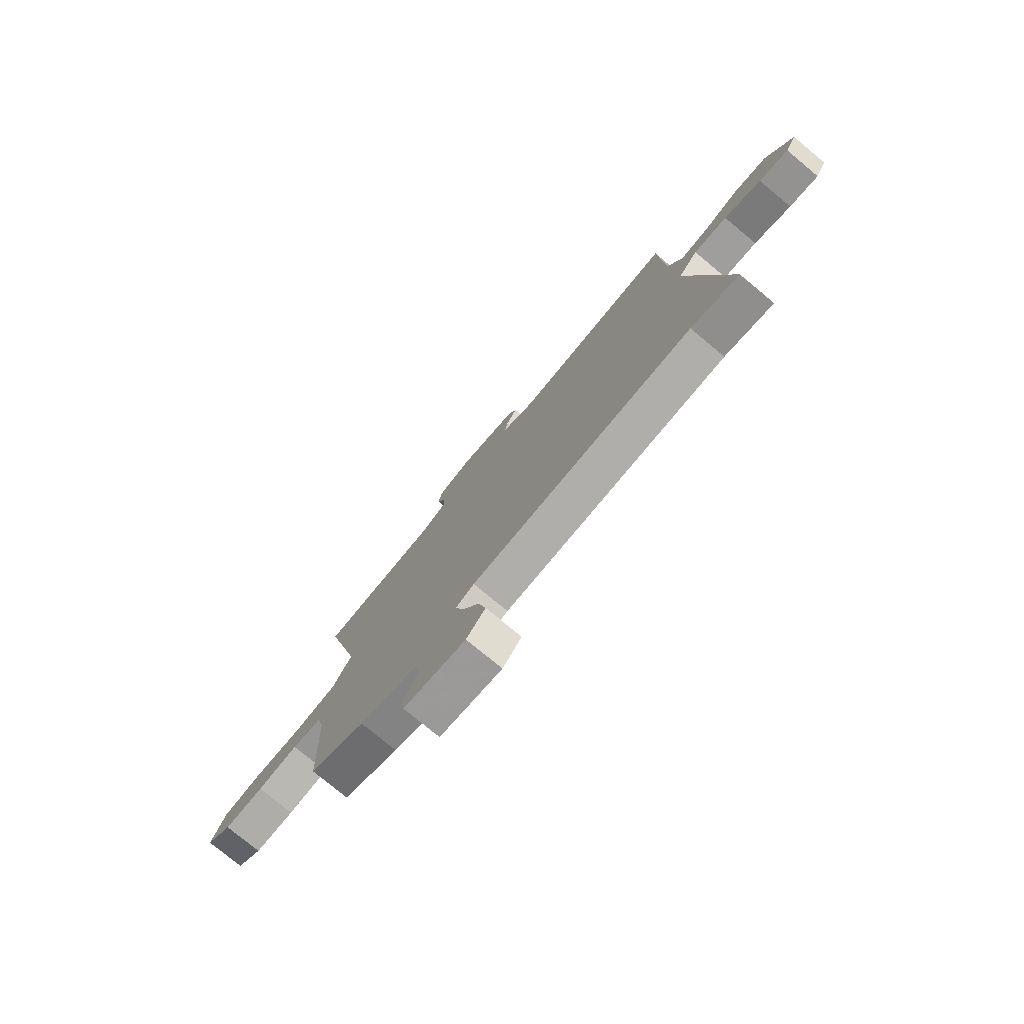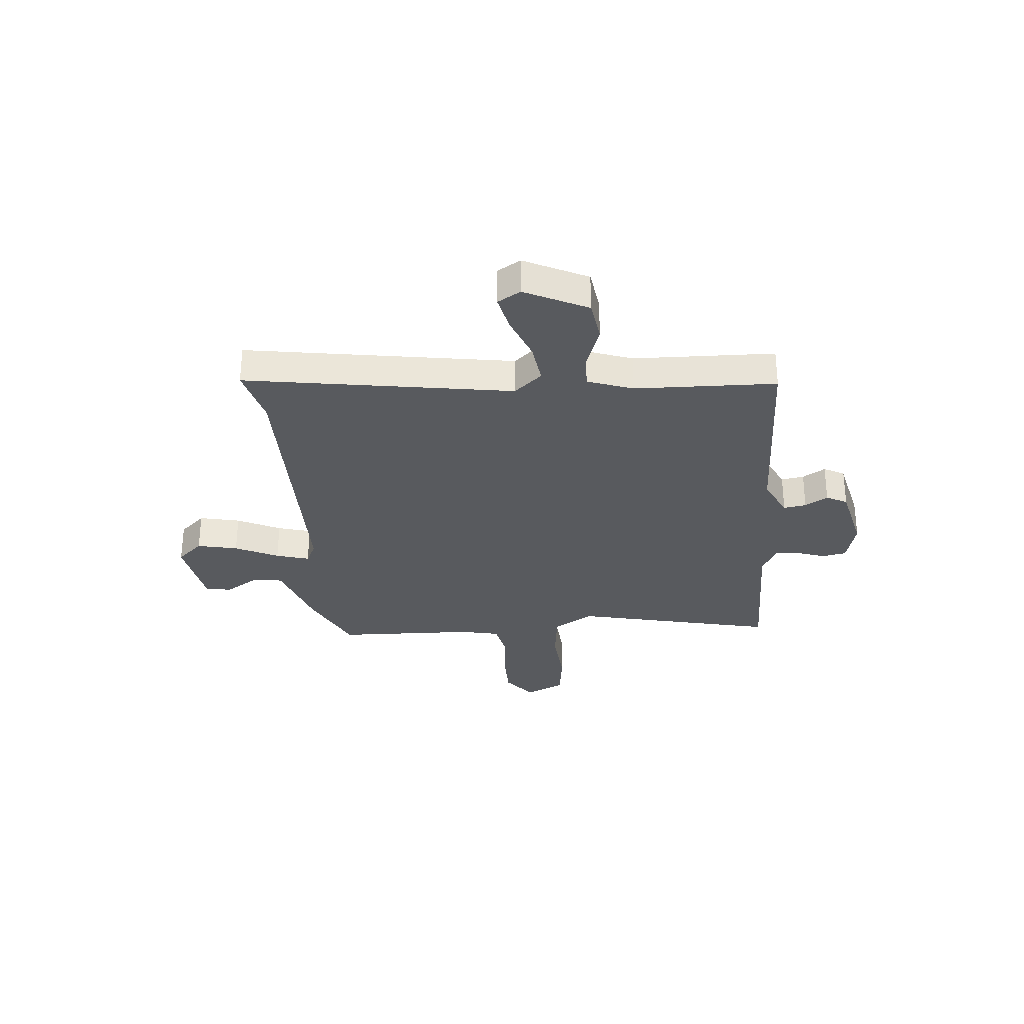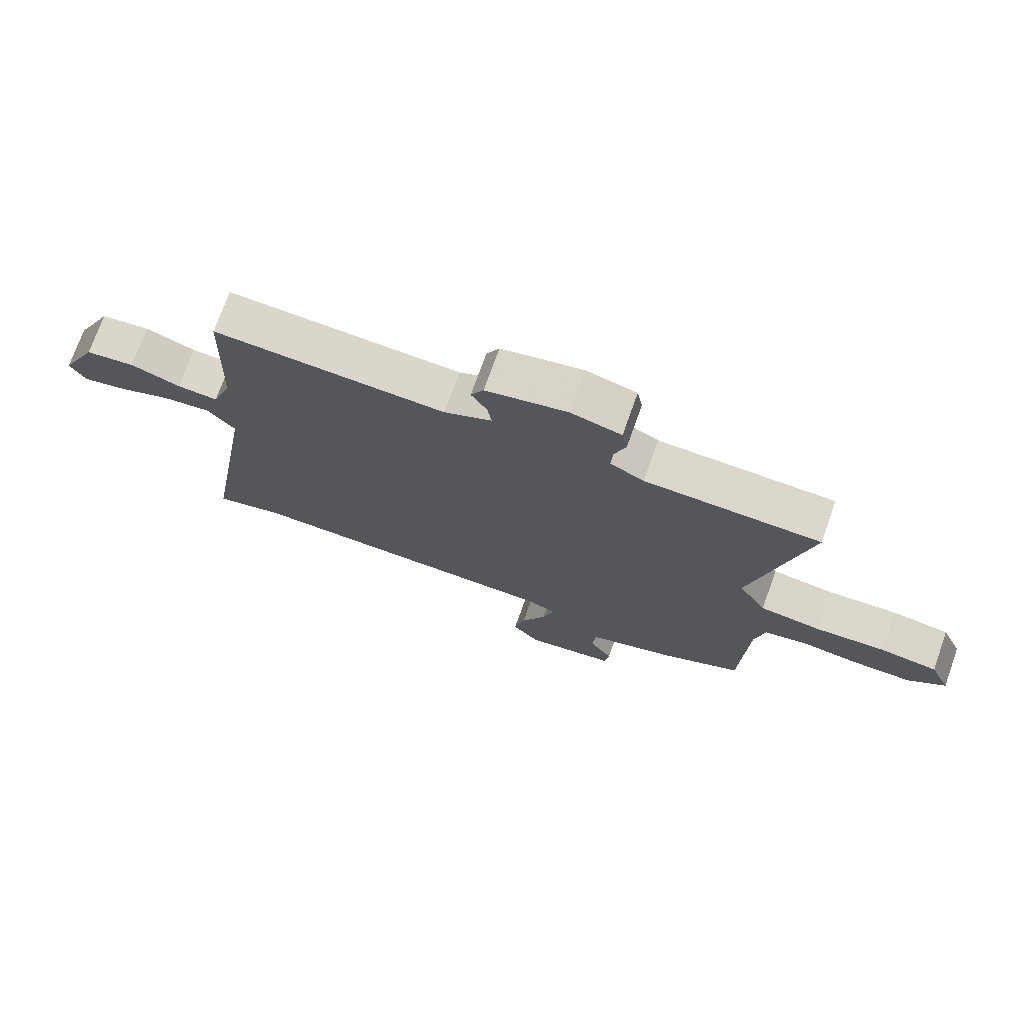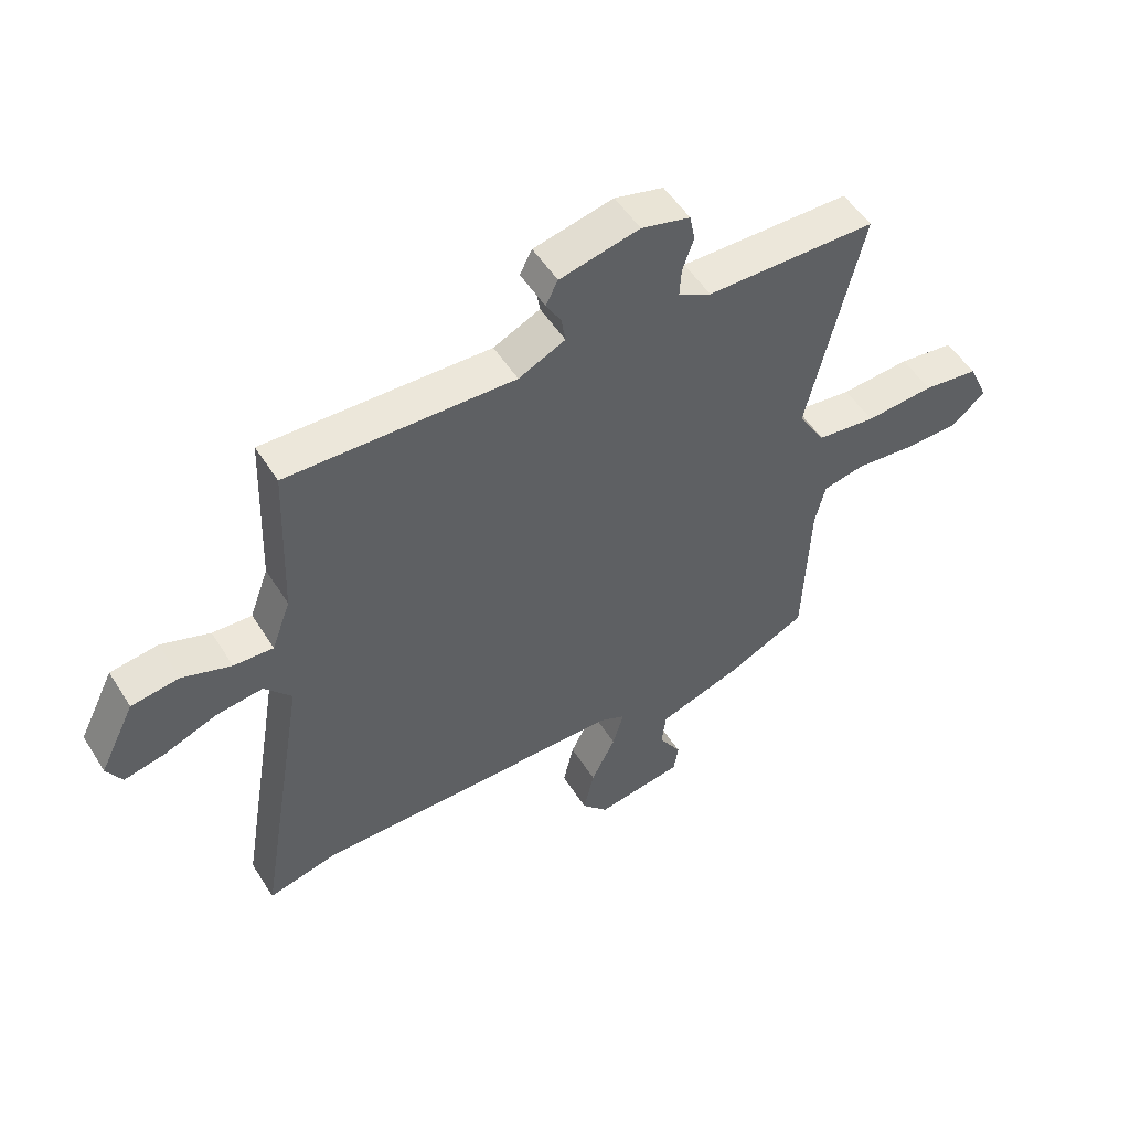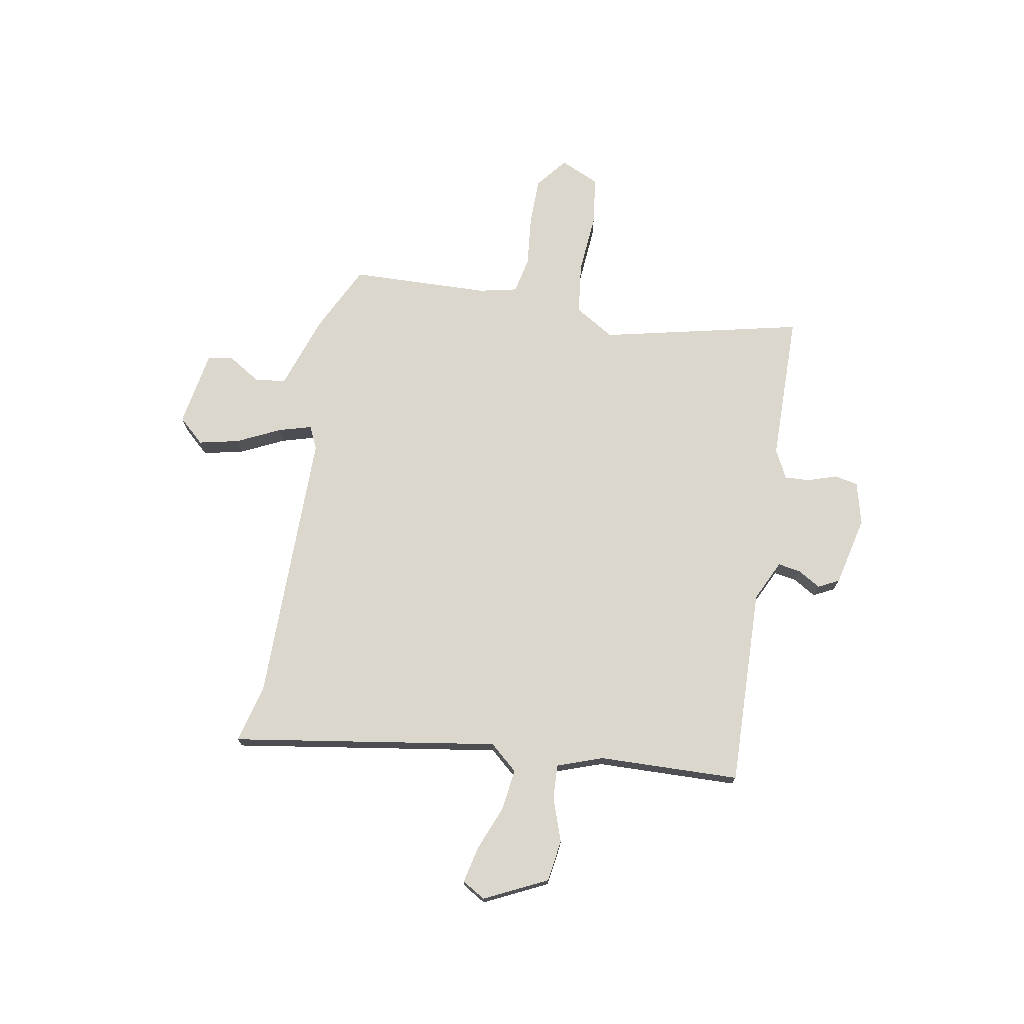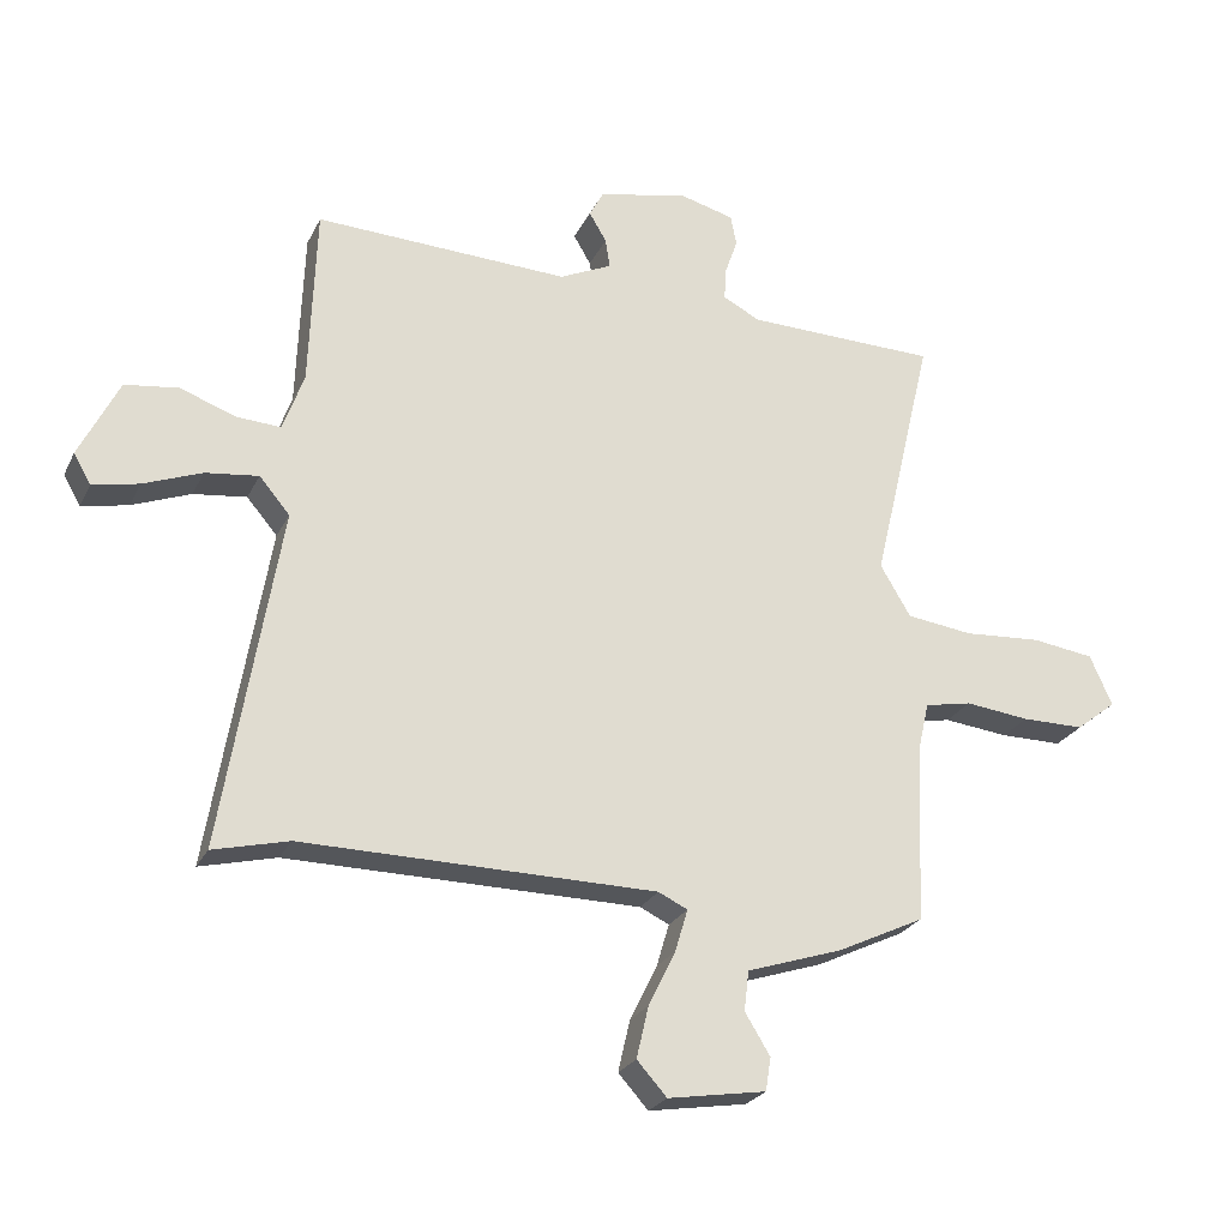
<metadata>
{"format":"obj","ext":"obj","renderer":"f3d","projection":"perspective","resolution":1024,"background":"white","views":[{"elev":-77.3,"azim":-129.6,"up":"+Z"},{"elev":-30.8,"azim":-84.5,"up":"+Y"},{"elev":73.3,"azim":19.6,"up":"+Z"},{"elev":52.2,"azim":-31.5,"up":"+Z"},{"elev":72.9,"azim":-79.4,"up":"+Y"},{"elev":-24.9,"azim":-21.1,"up":"+Z"}]}
</metadata>
<code>
v 0.55 0.07 0.472
v 0.458 0.07 0.083
v 0.504 0.07 0.006
v 0.604 0.07 -0.007
v 0.721 0.07 0.001
v 0.815 0.07 -0.012
v 0.849 0.07 -0.088
v 0.788 0.07 -0.136
v 0.694 0.07 -0.136
v 0.597 0.07 -0.125
v 0.526 0.07 -0.139
v 0.509 0.07 -0.213
v 0.498 0.07 -0.482
v 0.366 0.07 -0.545
v 0.222 0.07 -0.592
v 0.215 0.07 -0.652
v 0.253 0.07 -0.714
v 0.245 0.07 -0.764
v 0.097 0.07 -0.788
v 0.052 0.07 -0.738
v 0.07 0.07 -0.66
v 0.111 0.07 -0.577
v 0.13 0.07 -0.513
v 0.086 0.07 -0.492
v -0.446 0.07 -0.487
v -0.56 0.07 -0.515
v -0.474 0.07 0
v -0.52 0.07 0.054
v -0.6 0.07 0.044
v -0.688 0.07 0.01
v -0.758 0.07 -0.005
v -0.784 0.07 0.04
v -0.724 0.07 0.161
v -0.643 0.07 0.172
v -0.56 0.07 0.142
v -0.493 0.07 0.138
v -0.461 0.07 0.226
v -0.451 0.07 0.499
v -0.067 0.07 0.484
v 0.012 0.07 0.521
v 0.005 0.07 0.565
v -0.021 0.07 0.609
v 0 0.07 0.649
v 0.135 0.07 0.679
v 0.218 0.07 0.657
v 0.227 0.07 0.611
v 0.208 0.07 0.556
v 0.205 0.07 0.507
v 0.261 0.07 0.478
v 0.55 0 0.472
v 0.458 0 0.083
v 0.504 0 0.006
v 0.604 0 -0.007
v 0.721 0 0.001
v 0.815 0 -0.012
v 0.849 0 -0.088
v 0.788 0 -0.136
v 0.694 0 -0.136
v 0.597 0 -0.125
v 0.526 0 -0.139
v 0.509 0 -0.213
v 0.498 0 -0.482
v 0.366 0 -0.545
v 0.222 0 -0.592
v 0.215 0 -0.652
v 0.253 0 -0.714
v 0.245 0 -0.764
v 0.097 0 -0.788
v 0.052 0 -0.738
v 0.07 0 -0.66
v 0.111 0 -0.577
v 0.13 0 -0.513
v 0.086 0 -0.492
v -0.446 0 -0.487
v -0.56 0 -0.515
v -0.474 0 0
v -0.52 0 0.054
v -0.6 0 0.044
v -0.688 0 0.01
v -0.758 0 -0.005
v -0.784 0 0.04
v -0.724 0 0.161
v -0.643 0 0.172
v -0.56 0 0.142
v -0.493 0 0.138
v -0.461 0 0.226
v -0.451 0 0.499
v -0.067 0 0.484
v 0.012 0 0.521
v 0.005 0 0.565
v -0.021 0 0.609
v 0 0 0.649
v 0.135 0 0.679
v 0.218 0 0.657
v 0.227 0 0.611
v 0.208 0 0.556
v 0.205 0 0.507
v 0.261 0 0.478
f 44 45 46 47
f 44 47 48
f 41 42 43 44
f 40 41 44 48
f 39 40 48 49
f 37 38 39
f 36 37 39 49
f 32 33 34 35
f 32 35 36
f 29 30 31 32
f 28 29 32 36
f 27 28 36 49
f 25 26 27 49
f 19 20 21 22
f 19 22 23
f 16 17 18 19
f 15 16 19 23
f 12 13 14 15
f 11 12 15 23
f 7 8 9 10
f 5 6 7 10
f 4 5 10 11
f 3 4 11 23
f 25 49 1 2
f 24 25 2 3
f 3 23 24
f 96 95 94 93
f 97 96 93
f 93 92 91 90
f 97 93 90 89
f 98 97 89 88
f 88 87 86
f 98 88 86 85
f 84 83 82 81
f 85 84 81
f 81 80 79 78
f 85 81 78 77
f 98 85 77 76
f 98 76 75 74
f 71 70 69 68
f 72 71 68
f 68 67 66 65
f 72 68 65 64
f 64 63 62 61
f 72 64 61 60
f 59 58 57 56
f 59 56 55 54
f 60 59 54 53
f 72 60 53 52
f 51 50 98 74
f 52 51 74 73
f 73 72 52
f 1 50 51 2
f 2 51 52 3
f 3 52 53 4
f 4 53 54 5
f 5 54 55 6
f 6 55 56 7
f 7 56 57 8
f 8 57 58 9
f 9 58 59 10
f 10 59 60 11
f 11 60 61 12
f 12 61 62 13
f 13 62 63 14
f 14 63 64 15
f 15 64 65 16
f 16 65 66 17
f 17 66 67 18
f 18 67 68 19
f 19 68 69 20
f 20 69 70 21
f 21 70 71 22
f 22 71 72 23
f 23 72 73 24
f 24 73 74 25
f 25 74 75 26
f 26 75 76 27
f 27 76 77 28
f 28 77 78 29
f 29 78 79 30
f 30 79 80 31
f 31 80 81 32
f 32 81 82 33
f 33 82 83 34
f 34 83 84 35
f 35 84 85 36
f 36 85 86 37
f 37 86 87 38
f 38 87 88 39
f 39 88 89 40
f 40 89 90 41
f 41 90 91 42
f 42 91 92 43
f 43 92 93 44
f 44 93 94 45
f 45 94 95 46
f 46 95 96 47
f 47 96 97 48
f 48 97 98 49
f 49 98 50 1

</code>
